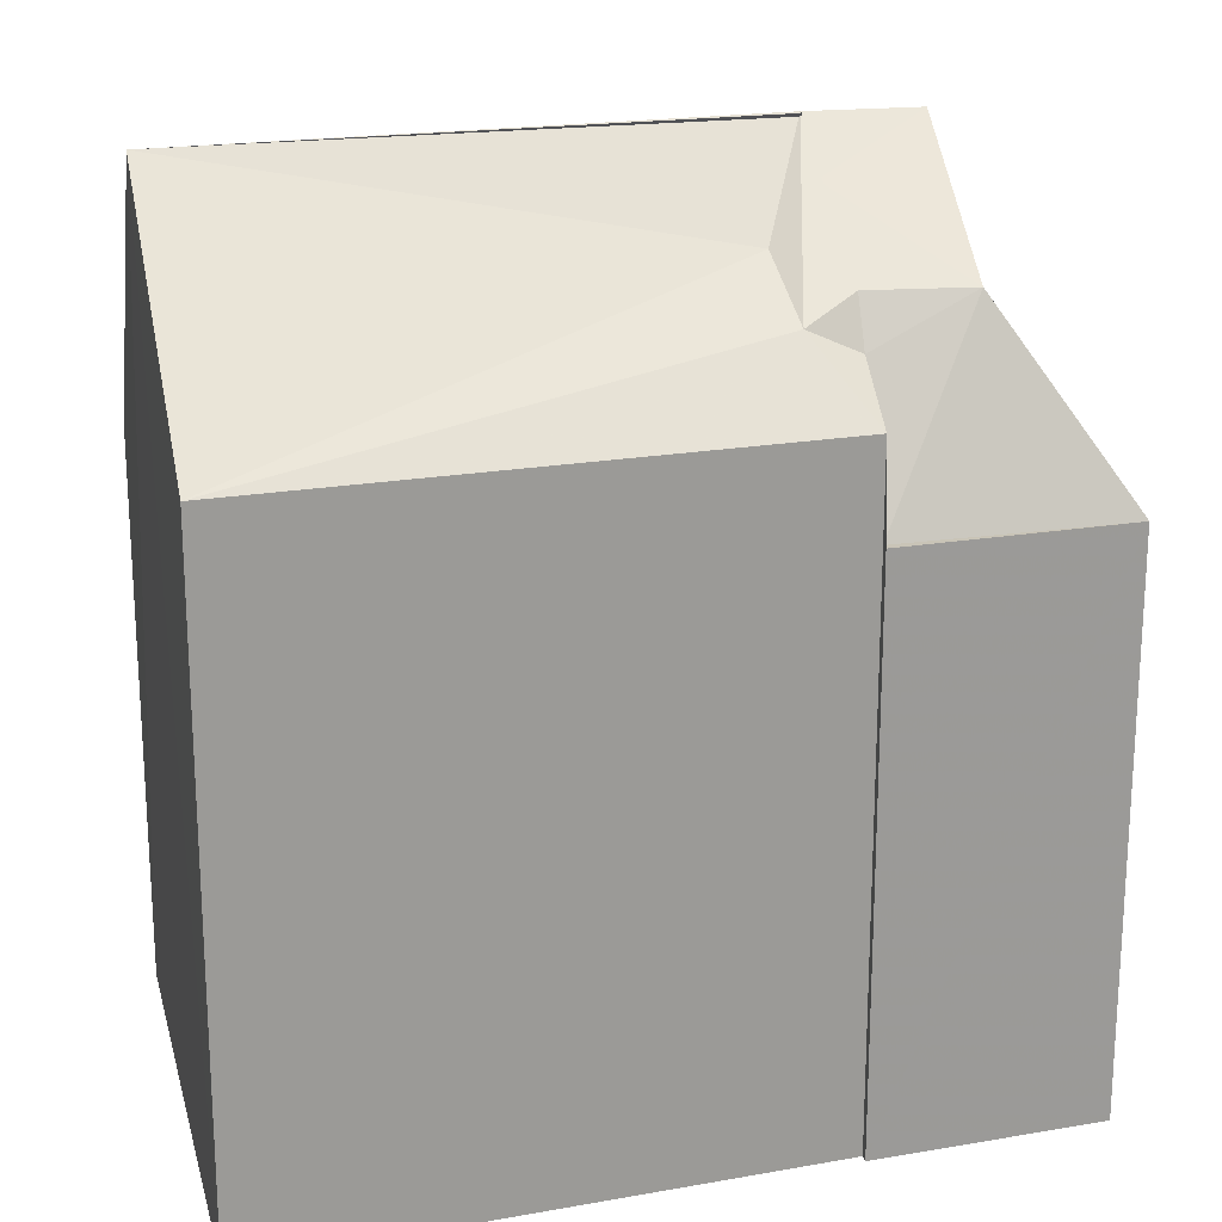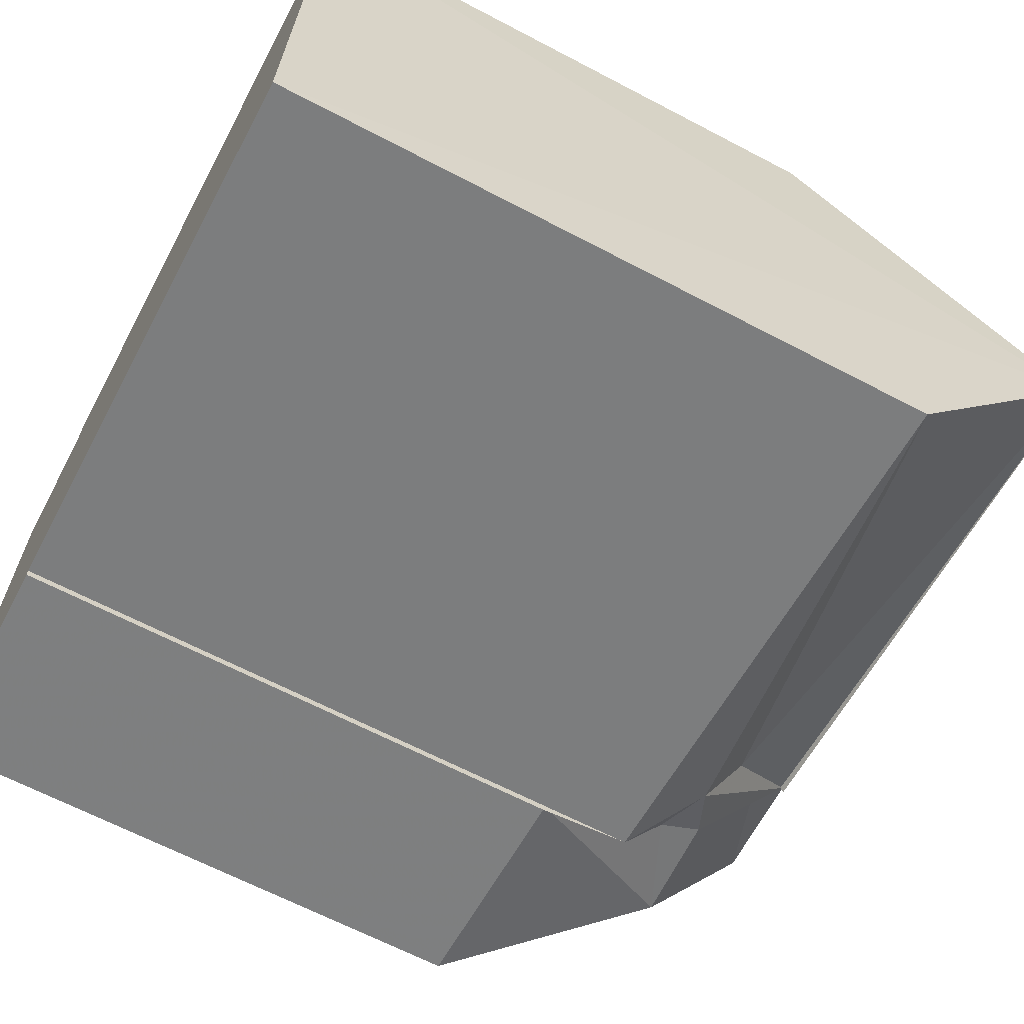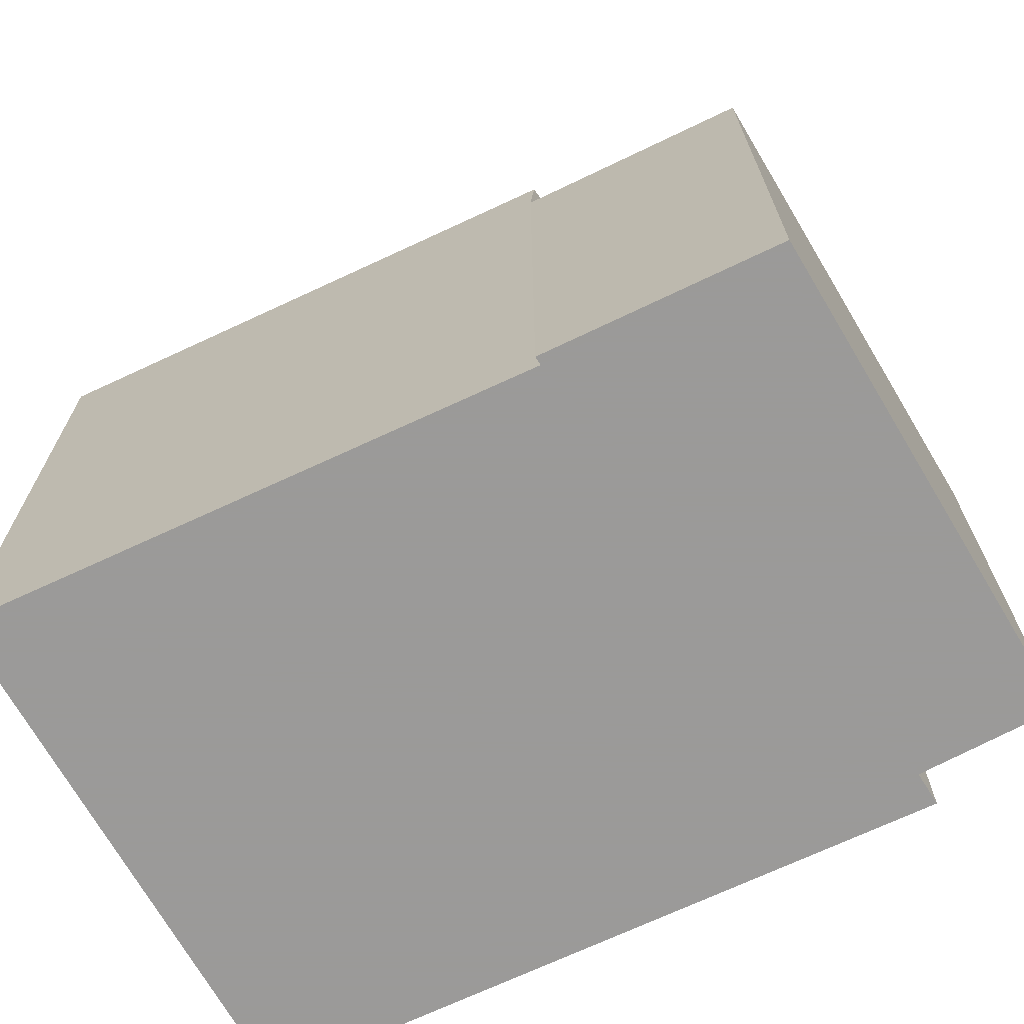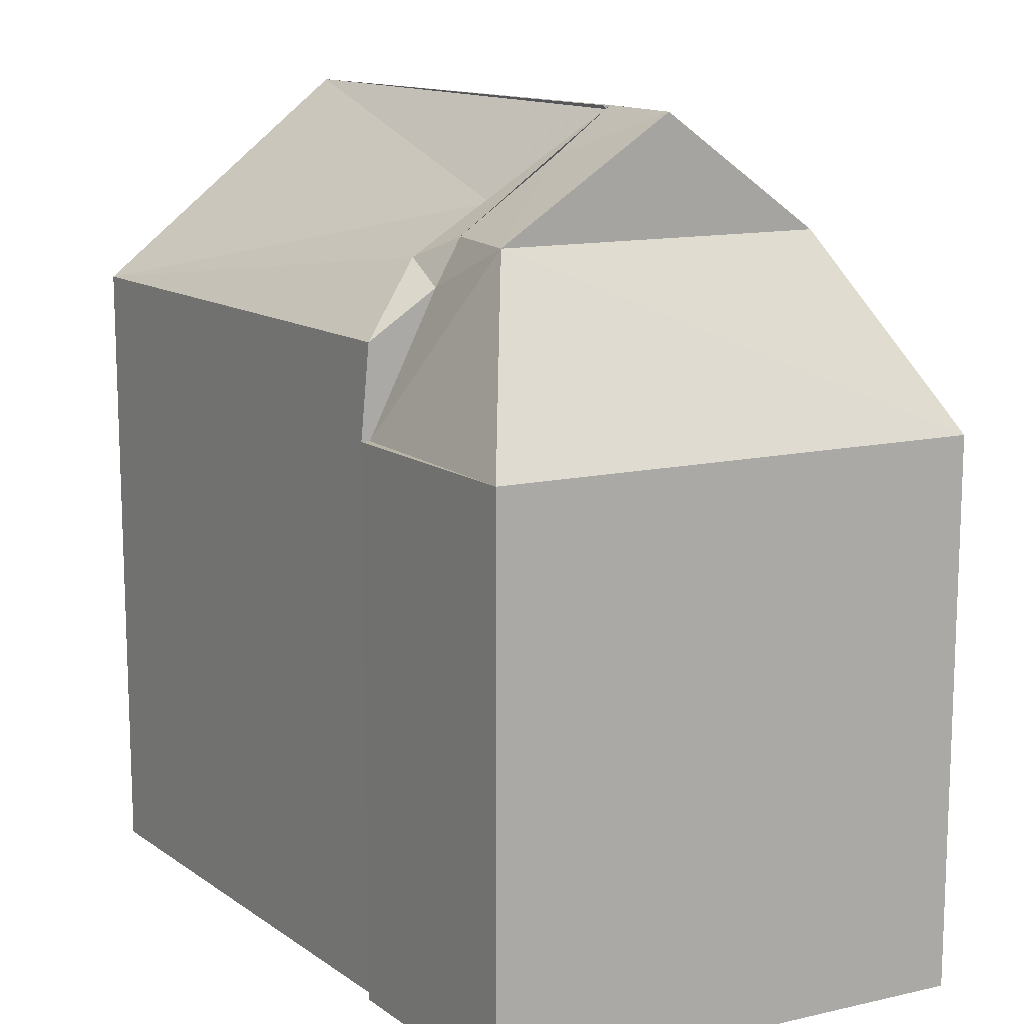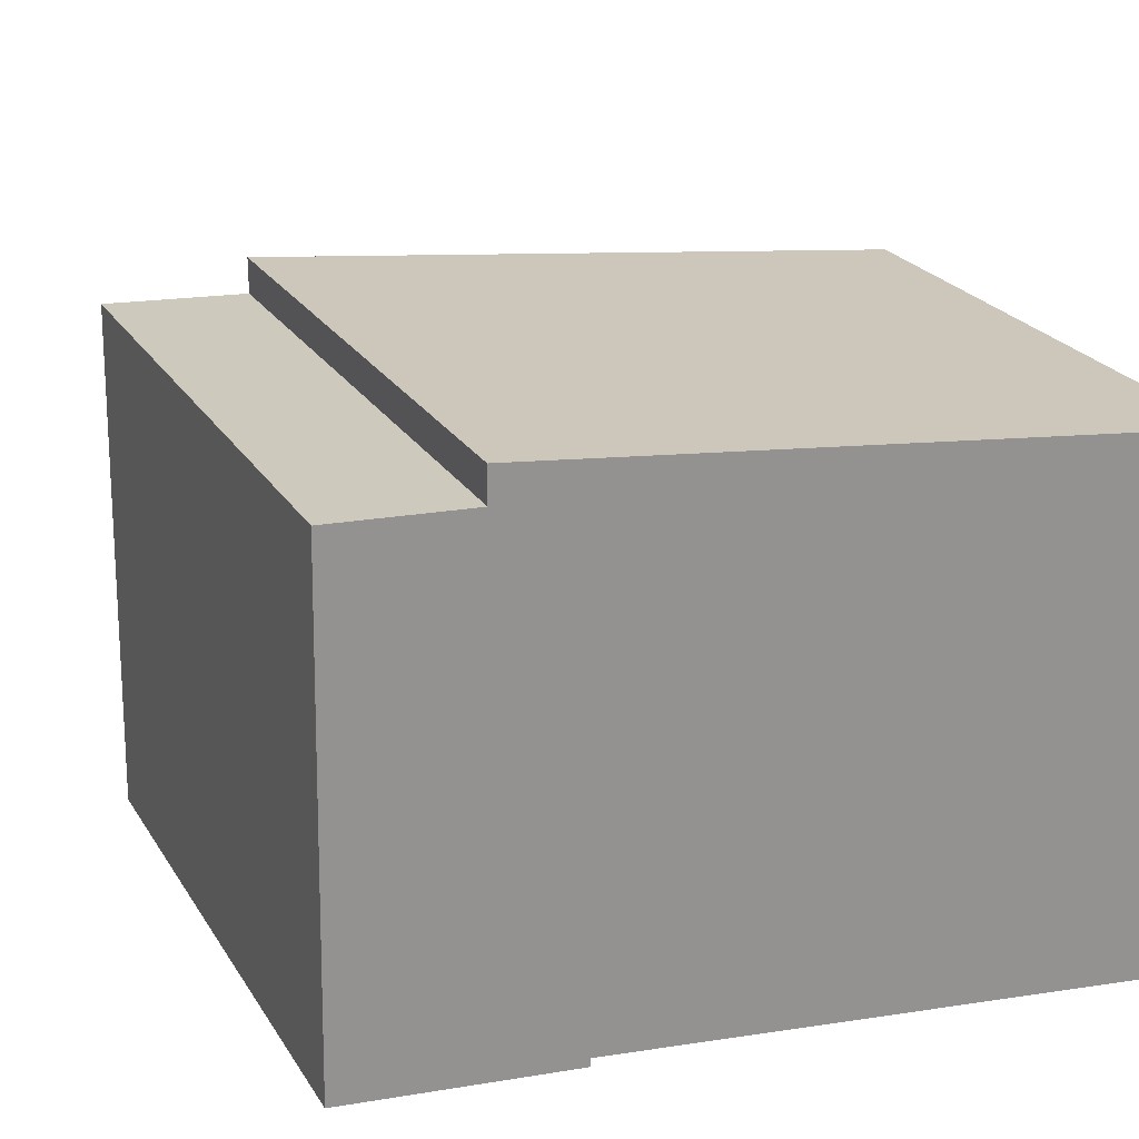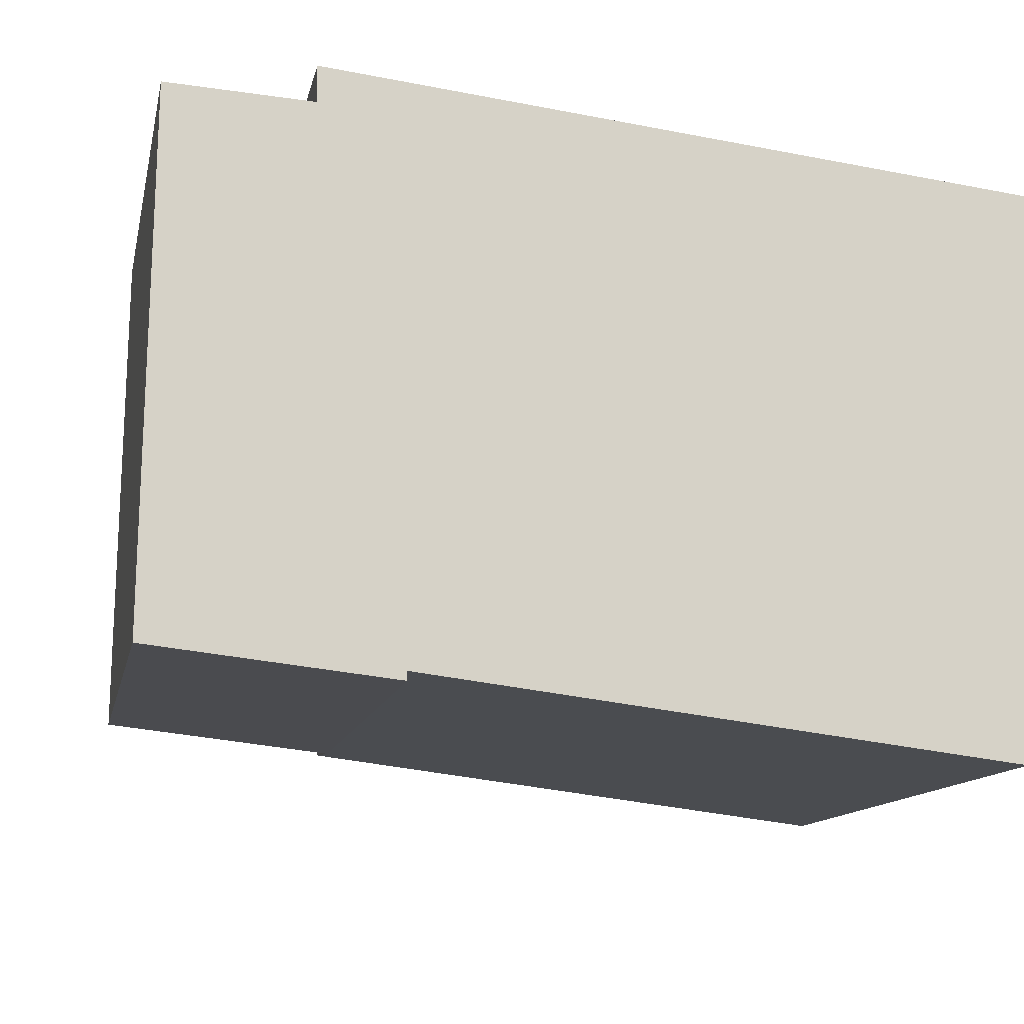
<metadata>
{"format":"obj","ext":"obj","renderer":"f3d","projection":"perspective","resolution":1024,"background":"white","views":[{"elev":20.0,"azim":168.9,"up":"+Y"},{"elev":-65.6,"azim":62.2,"up":"+Z"},{"elev":-69.5,"azim":-148.0,"up":"+Y"},{"elev":12.9,"azim":-116.5,"up":"+Y"},{"elev":23.7,"azim":-24.4,"up":"+Z"},{"elev":-12.1,"azim":-11.2,"up":"+Z"}]}
</metadata>
<code>
v 8.505 0 -5.243
v 8.98 0 4.576
v -3.373 0 6.001
v -6.066 0 -3.66
v -1.79 0 -4.135
v -1.79 0 -3.976
v -3.373 0 5.368
v -5.907 0 5.526
v -3.373 10.31 6.001
v -1.79 10.31 -4.135
v -5.907 10.31 5.526
v -1.79 10.31 -3.976
v -6.066 10.31 -3.66
v 8.822 15.9 -0.3337
v 8.98 10.31 4.576
v -3.373 10.31 5.368
v 8.505 12.03 -5.243
v -1.79 12.03 -3.976
v -1.631 12.89 4.259
v -3.532 13.75 3.784
v -3.69 13.75 -2.393
v -1.79 12.89 -2.709
v -1.631 12.89 3.626
v -0.8394 13.32 -2.709
v -1.79 13.75 -2.234
v -0.681 14.18 -1.126
v -1.631 15.9 0.7749
v -1.631 15.04 -0.3337
v -3.69 15.9 0.7749
v -1.631 15.9 0.6165
f 1 2 3
f 4 5 6
f 7 8 4
f 1 3 7
f 7 4 6
f 6 1 7
f 2 3 9
f 5 6 10
f 7 8 11
f 6 1 12
f 8 4 11
f 3 7 9
f 4 5 13
f 1 2 14
f 2 15 9
f 6 10 12
f 7 16 11
f 7 9 16
f 4 11 13
f 5 10 13
f 1 12 17
f 2 15 14
f 1 17 14
f 10 12 12
f 10 13 12
f 12 12 18
f 15 9 19
f 9 16 19
f 10 12 18
f 16 11 20
f 11 13 21
f 13 12 21
f 12 18 17
f 12 18 22
f 16 19 23
f 16 23 20
f 11 20 21
f 12 22 21
f 18 17 24
f 18 22 24
f 15 19 14
f 22 24 25
f 17 24 26
f 22 25 21
f 19 23 27
f 23 20 27
f 25 21 28
f 20 21 29
f 24 25 27
f 17 26 14
f 24 26 27
f 21 28 29
f 25 28 27
f 20 27 29
f 19 27 30
f 19 30 14
f 26 27 27
f 28 27 29
f 28 27 27
f 26 27 14
f 3 2 1
f 6 5 4
f 4 8 7
f 7 3 1
f 6 4 7
f 7 1 6
f 9 3 2
f 10 6 5
f 11 8 7
f 12 1 6
f 11 4 8
f 9 7 3
f 13 5 4
f 14 2 1
f 9 15 2
f 12 10 6
f 11 16 7
f 16 9 7
f 13 11 4
f 13 10 5
f 17 12 1
f 14 15 2
f 14 17 1
f 12 12 10
f 12 13 10
f 18 12 12
f 19 9 15
f 19 16 9
f 18 12 10
f 20 11 16
f 21 13 11
f 21 12 13
f 17 18 12
f 22 18 12
f 23 19 16
f 20 23 16
f 21 20 11
f 21 22 12
f 24 17 18
f 24 22 18
f 14 19 15
f 25 24 22
f 26 24 17
f 21 25 22
f 27 23 19
f 27 20 23
f 28 21 25
f 29 21 20
f 27 25 24
f 14 26 17
f 27 26 24
f 29 28 21
f 27 28 25
f 29 27 20
f 30 27 19
f 14 30 19
f 27 27 26
f 29 27 28
f 27 27 28
f 14 27 26

</code>
